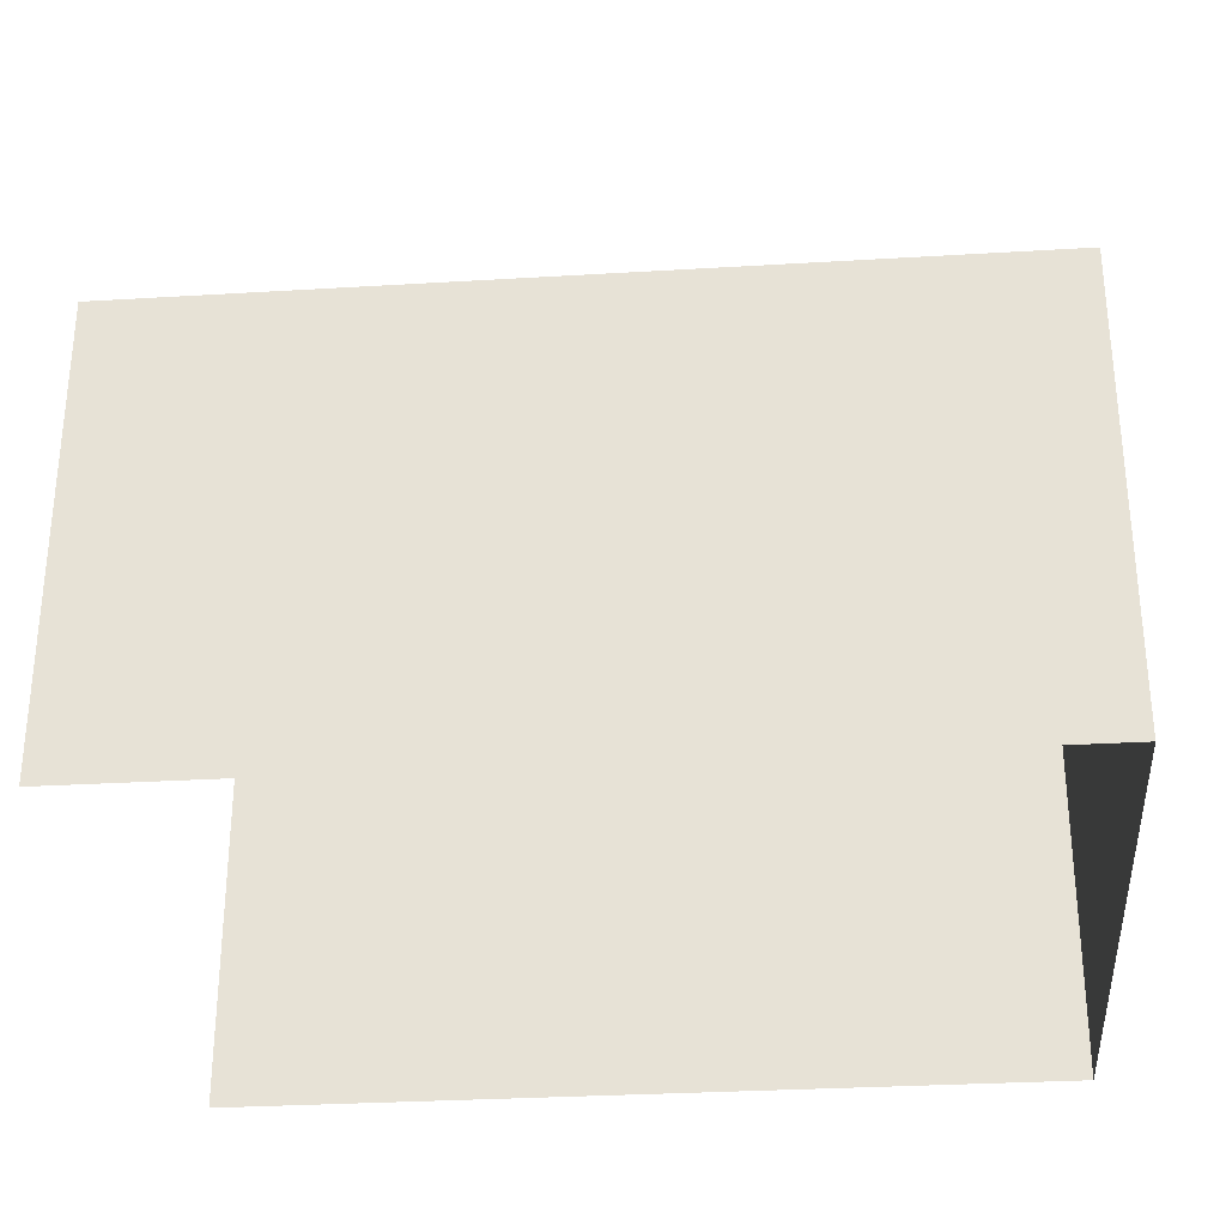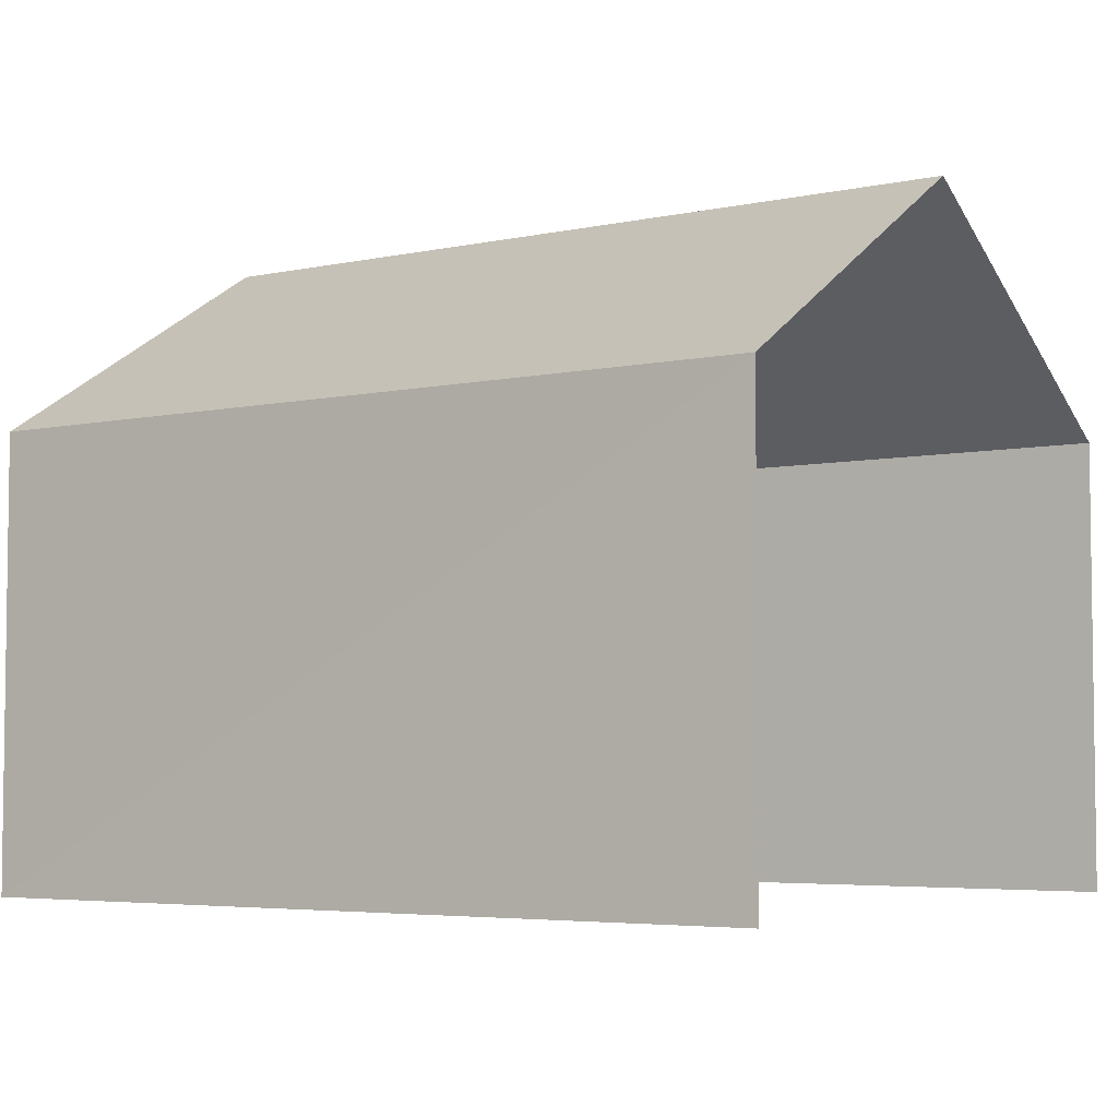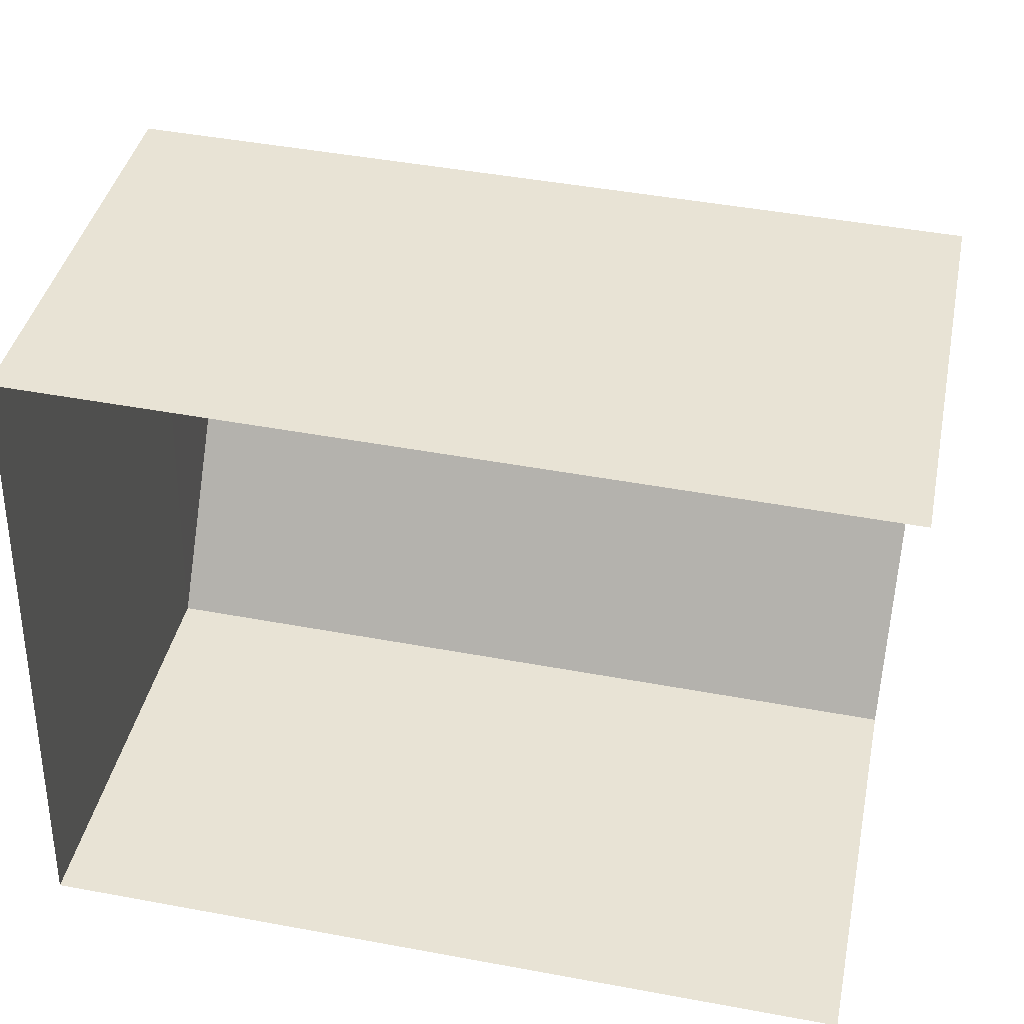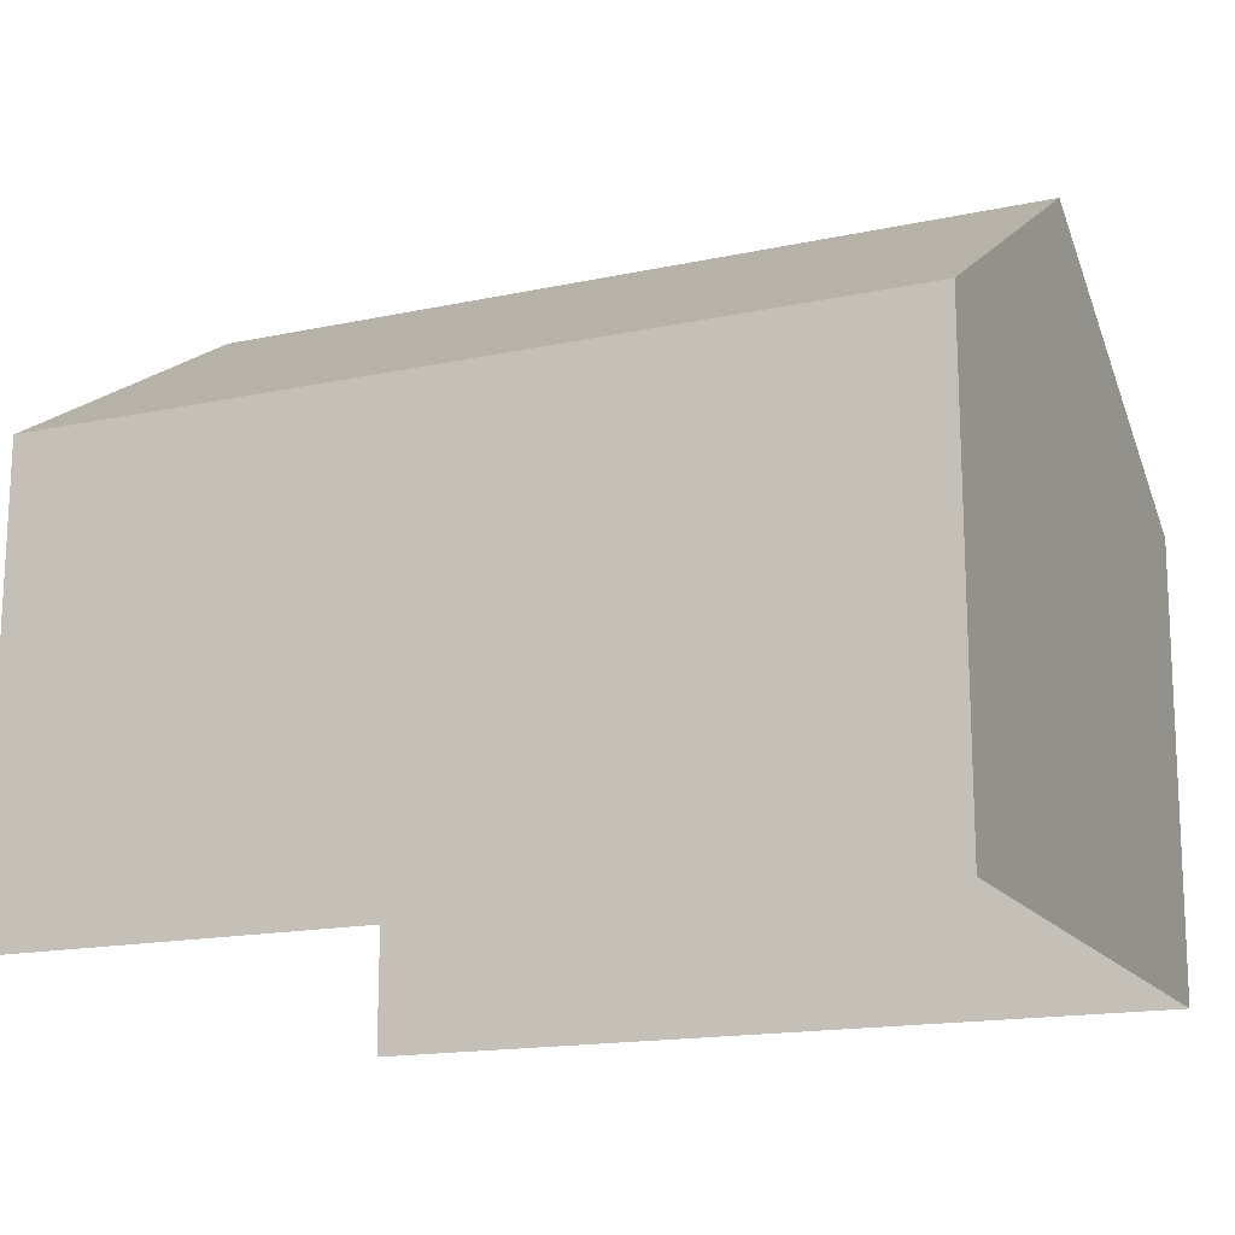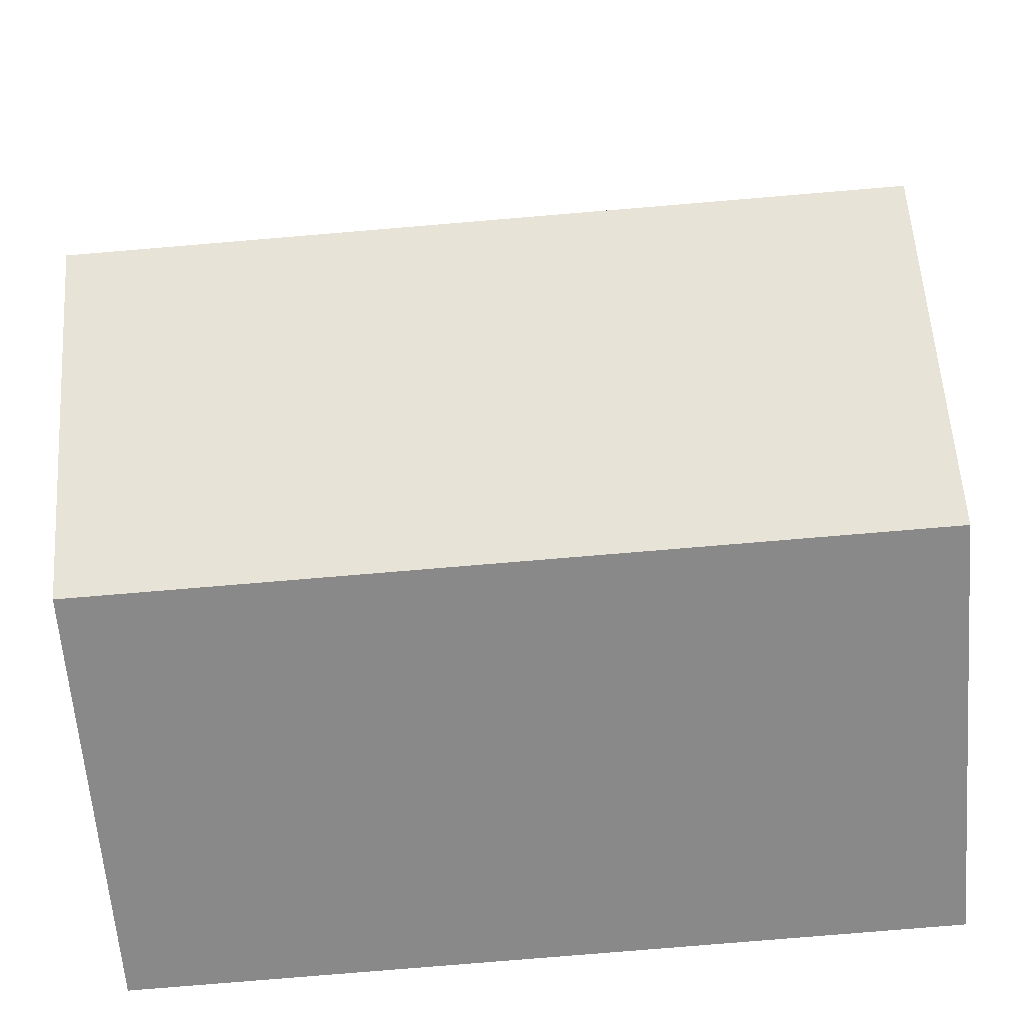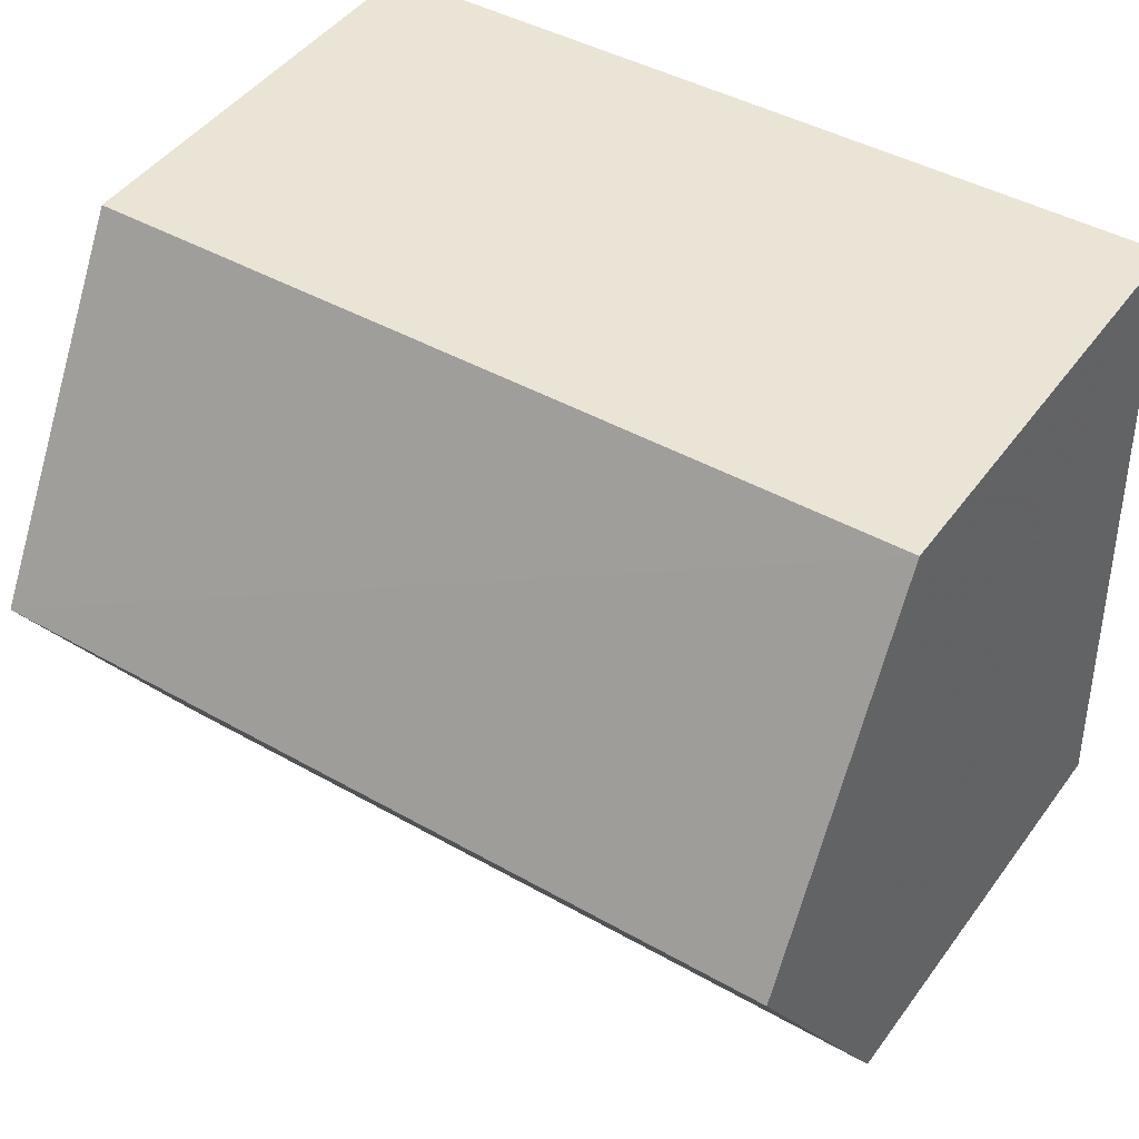
<metadata>
{"format":"obj","ext":"obj","renderer":"f3d","projection":"perspective","resolution":1024,"background":"white","views":[{"elev":-30.5,"azim":6.5,"up":"+Z"},{"elev":-4.7,"azim":-144.1,"up":"+Z"},{"elev":40.1,"azim":-168.4,"up":"+Y"},{"elev":-16.4,"azim":25.2,"up":"+Z"},{"elev":-63.0,"azim":4.5,"up":"+Y"},{"elev":45.6,"azim":34.0,"up":"+Y"}]}
</metadata>
<code>
v -3.735e+05 -1.056e+05 21.29
v -3.735e+05 -1.056e+05 21.29
v -3.735e+05 -1.056e+05 21.29
v -3.735e+05 -1.056e+05 21.29
v -3.735e+05 -1.056e+05 27.42
v -3.735e+05 -1.056e+05 25.48
v -3.735e+05 -1.056e+05 27.42
v -3.735e+05 -1.056e+05 25.48
v -3.735e+05 -1.056e+05 25.48
v -3.735e+05 -1.056e+05 25.48
f 1 2 3
f 4 1 3
f 10 2 8
f 10 8 5
f 2 1 8
f 5 6 7
f 5 8 6
f 9 10 5
f 7 9 5
f 8 1 4
f 6 8 4
f 10 3 2
f 10 9 3
f 4 3 6
f 6 9 7
f 6 3 9

</code>
